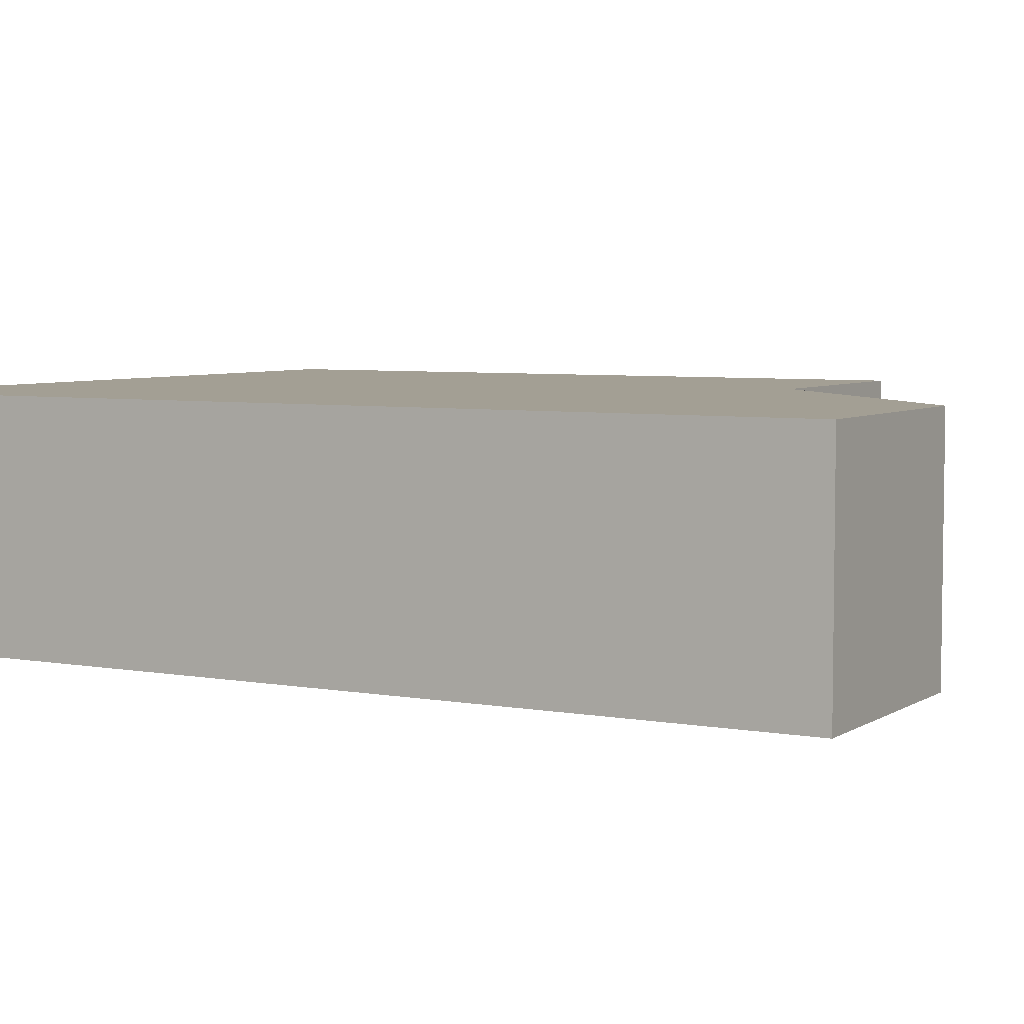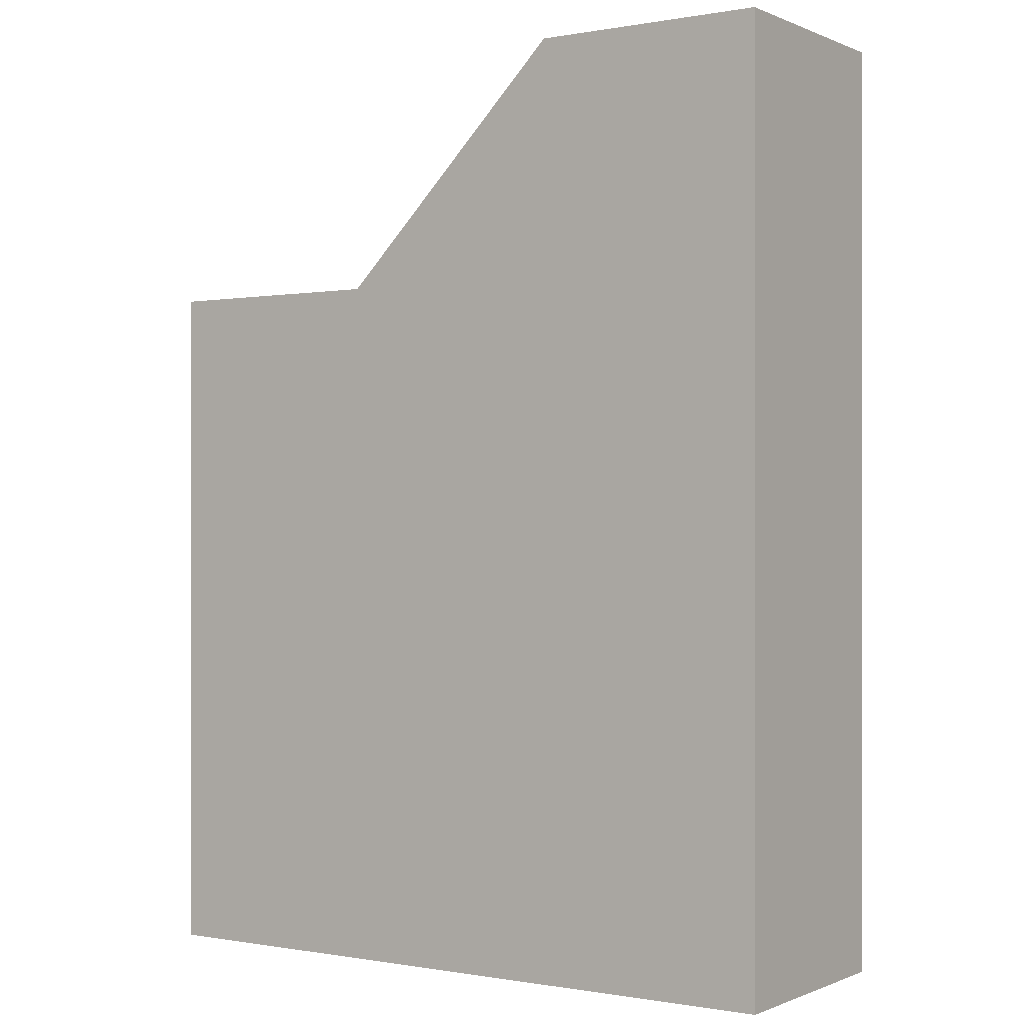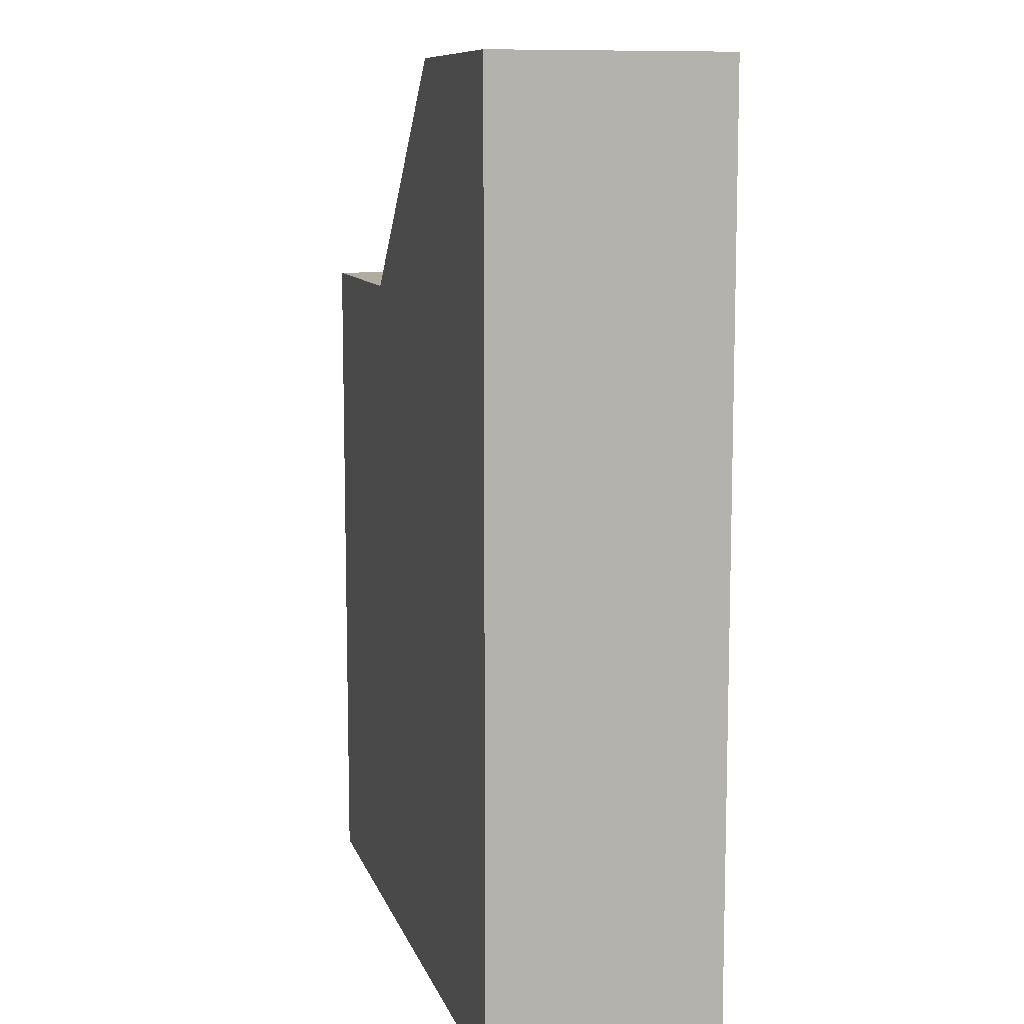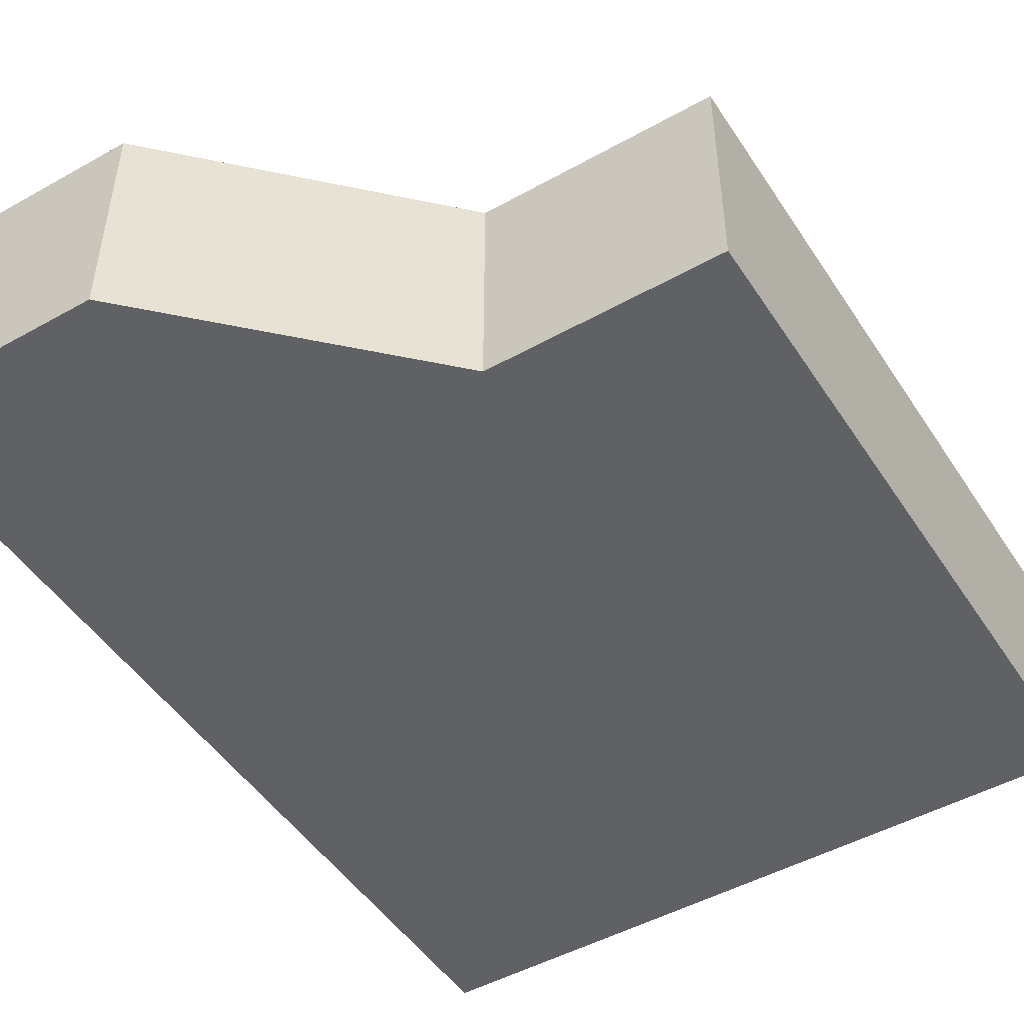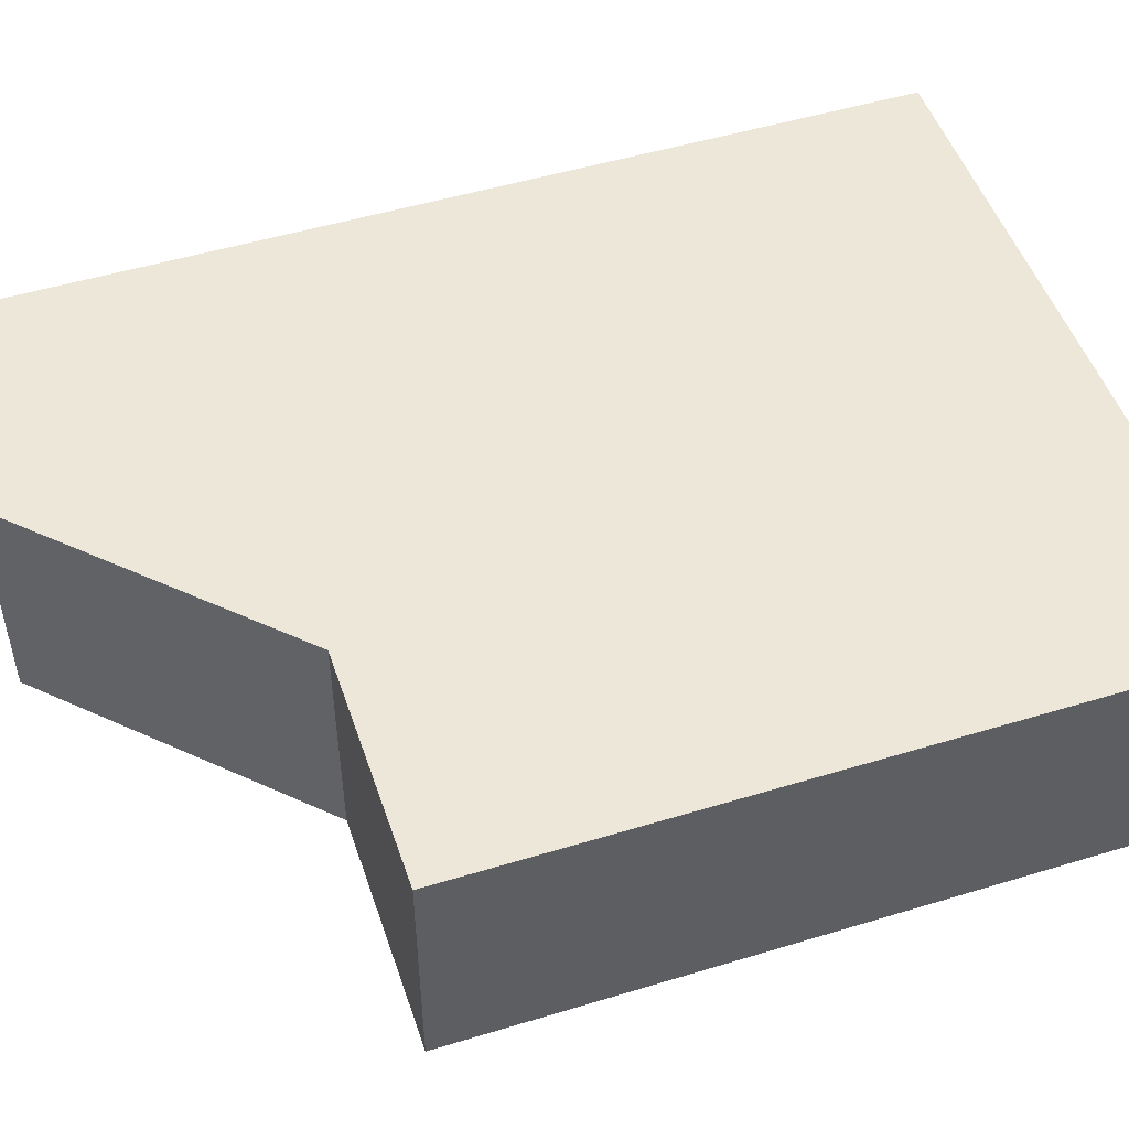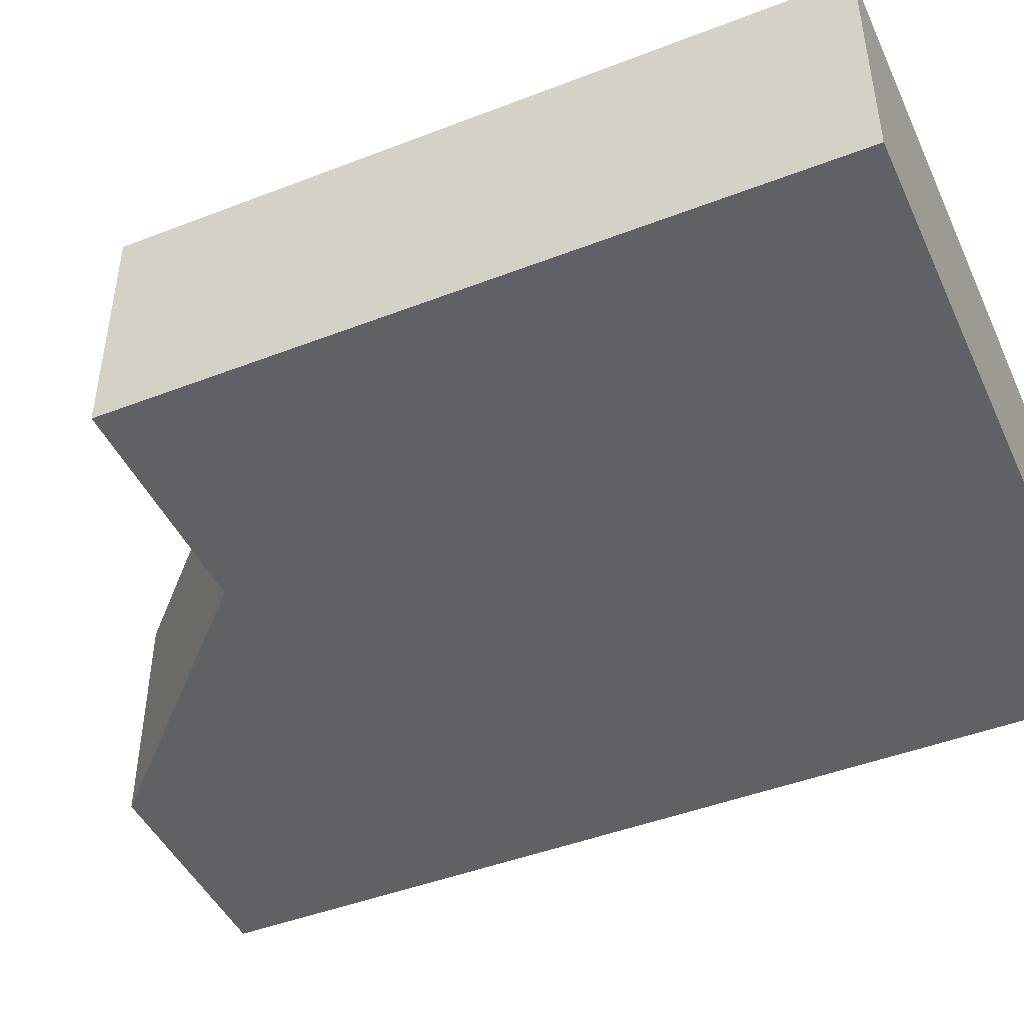
<metadata>
{"format":"obj","ext":"obj","renderer":"f3d","projection":"perspective","resolution":1024,"background":"white","views":[{"elev":5.3,"azim":119.5,"up":"+Z"},{"elev":-0.3,"azim":34.0,"up":"+Y"},{"elev":9.9,"azim":75.4,"up":"+Y"},{"elev":-48.6,"azim":-148.1,"up":"+Z"},{"elev":50.1,"azim":-108.5,"up":"+Z"},{"elev":-45.6,"azim":-66.0,"up":"+Z"}]}
</metadata>
<code>
v  -10 30 0
v  -10 0 0
v  -10 30 10
v  -10 0 10
v  0 30 0
v  0 30 10
v  10 40 0
v  10 40 10
v  20 40 0
v  20 40 10
v  20 0 0
v  20 0 10
g ASCII
f 1 2 3
f 3 2 4
f 5 1 6
f 6 1 3
f 7 5 8
f 8 5 6
f 9 7 10
f 10 7 8
f 11 9 12
f 12 9 10
f 2 11 4
f 4 11 12
f 3 4 6
f 6 4 12
f 6 12 8
f 8 12 10
f 2 5 11
f 2 1 5
f 11 5 7
f 11 7 9

</code>
